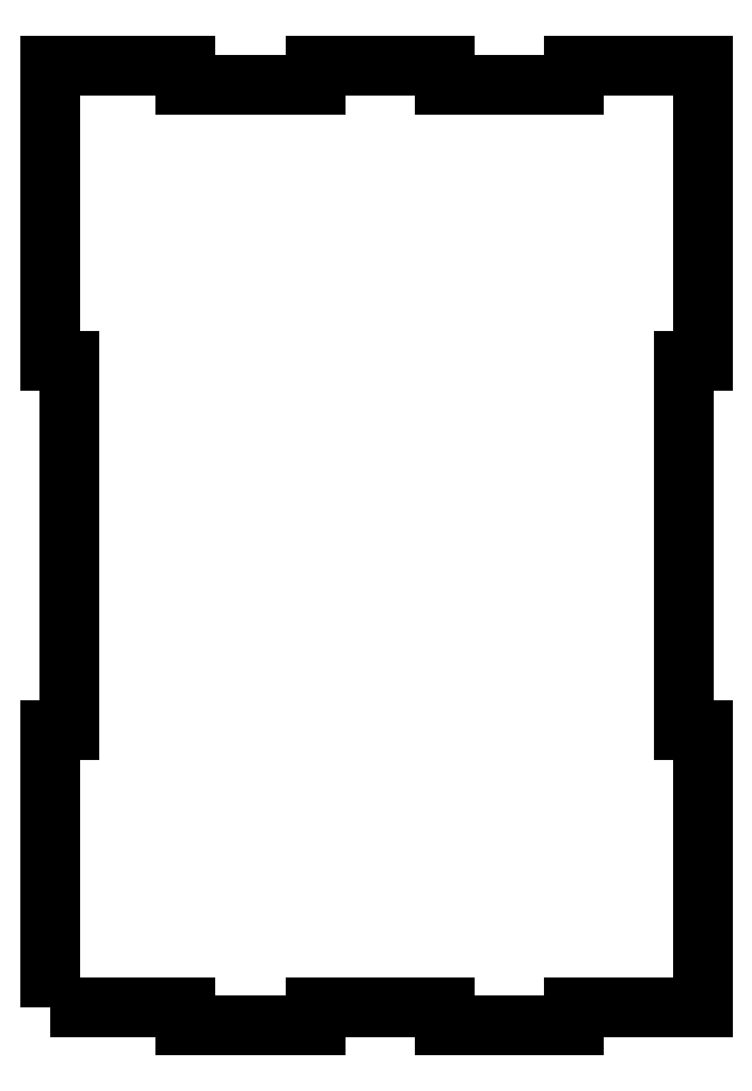
<metadata>
{"format":"dxf","ext":"dxf","renderer":"ezdxf+matplotlib","layout":"modelspace","background":"white","min_lineweight":24,"dpi":150}
</metadata>
<code>
0
SECTION
2
ENTITIES
0
LWPOLYLINE
8
0
90
28
70
1
43
0
10
-106
20
-300.3
10
-62
20
-300.3
10
-62
20
-306
10
-20
20
-306
10
-20
20
-300.3
10
22
20
-300.3
10
22
20
-306
10
64
20
-306
10
64
20
-300.3
10
106
20
-300.3
10
106
20
-210.1
10
100
20
-210.1
10
100
20
-90.13
10
106
20
-90.13
10
106
20
6
10
64
20
6
10
64
20
4.774e-14
10
22
20
4.765e-14
10
22
20
6
10
-20
20
6
10
-20
20
4.774e-14
10
-62
20
4.765e-14
10
-62
20
6
10
-106
20
6
10
-106
20
-90.13
10
-100
20
-90.13
10
-100
20
-210.1
10
-106
20
-210.1
0
ENDSEC
0
EOF

</code>
